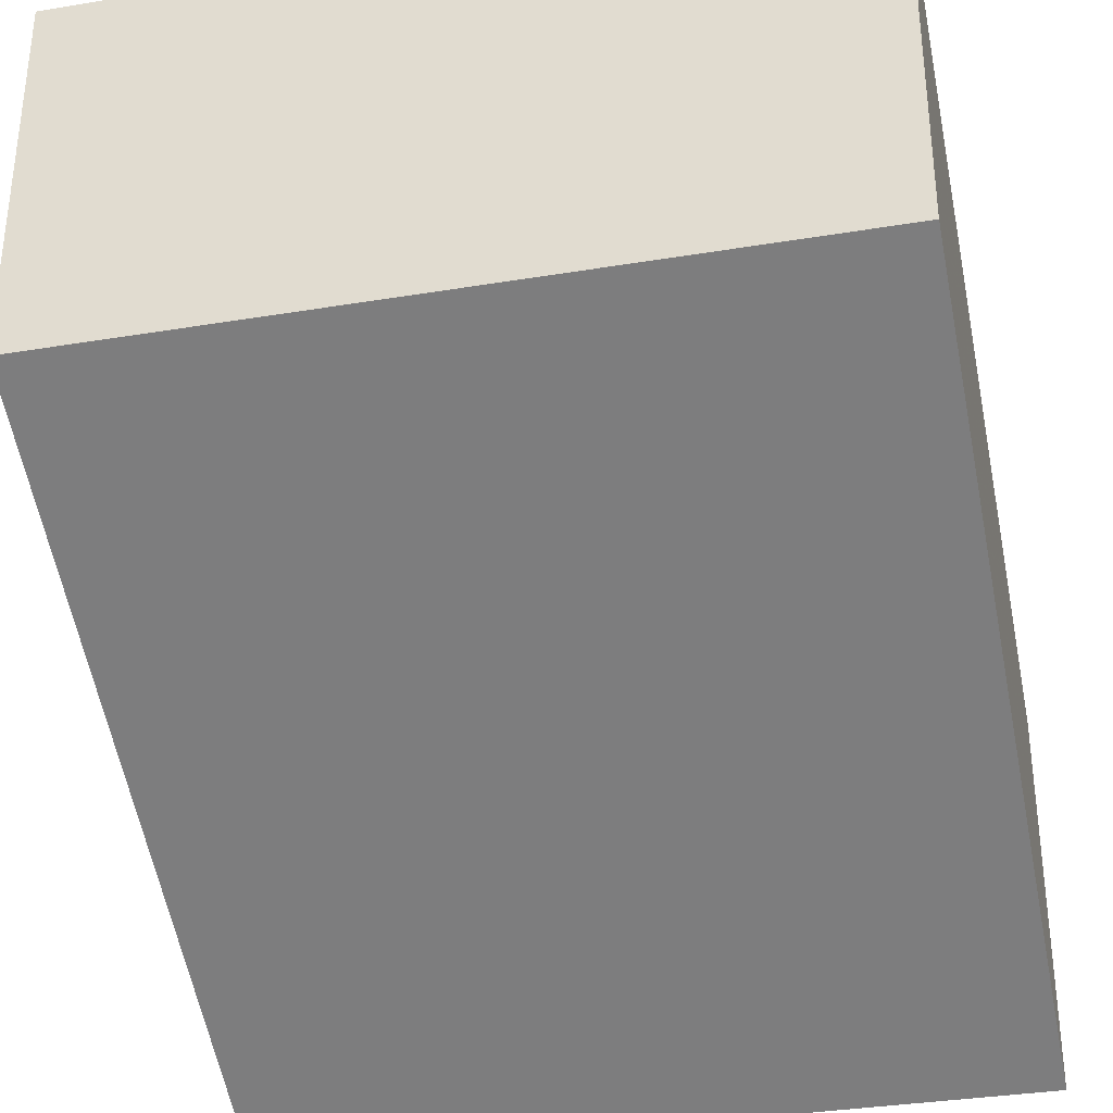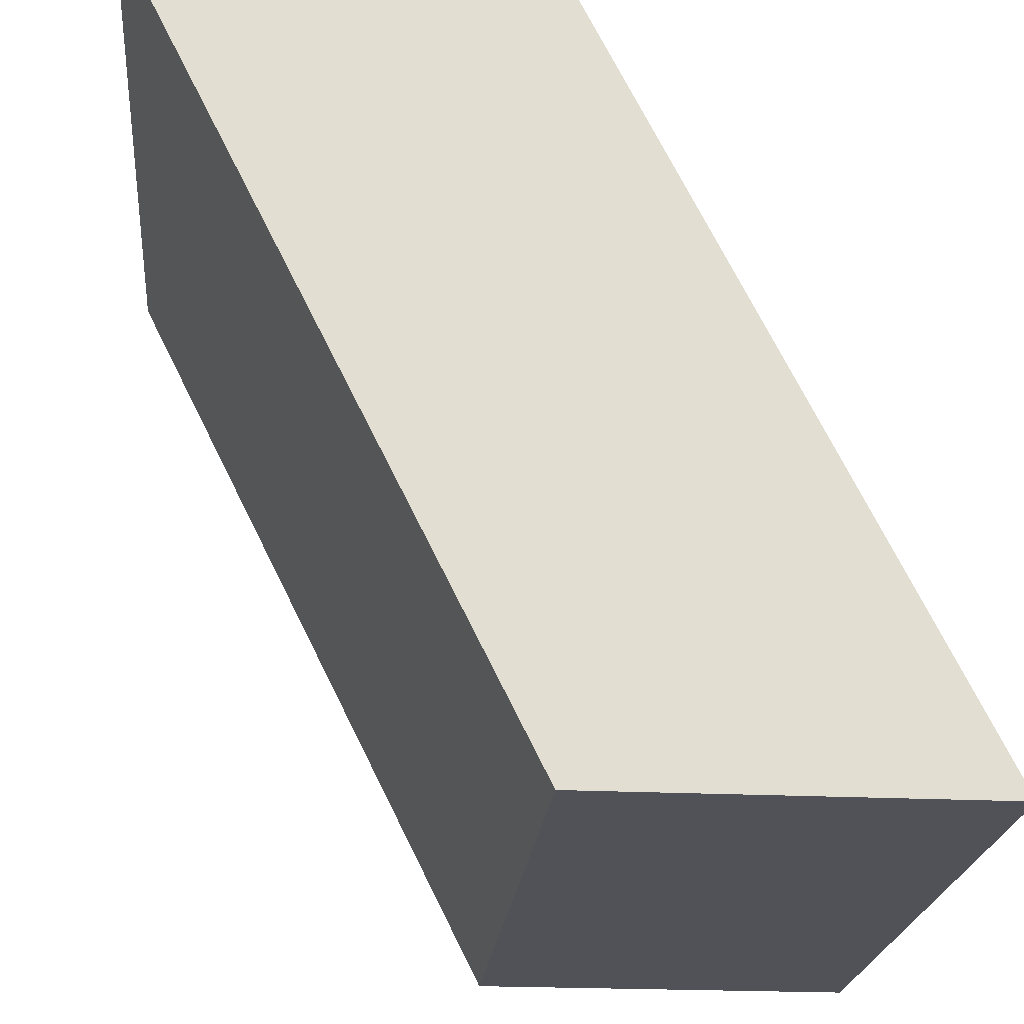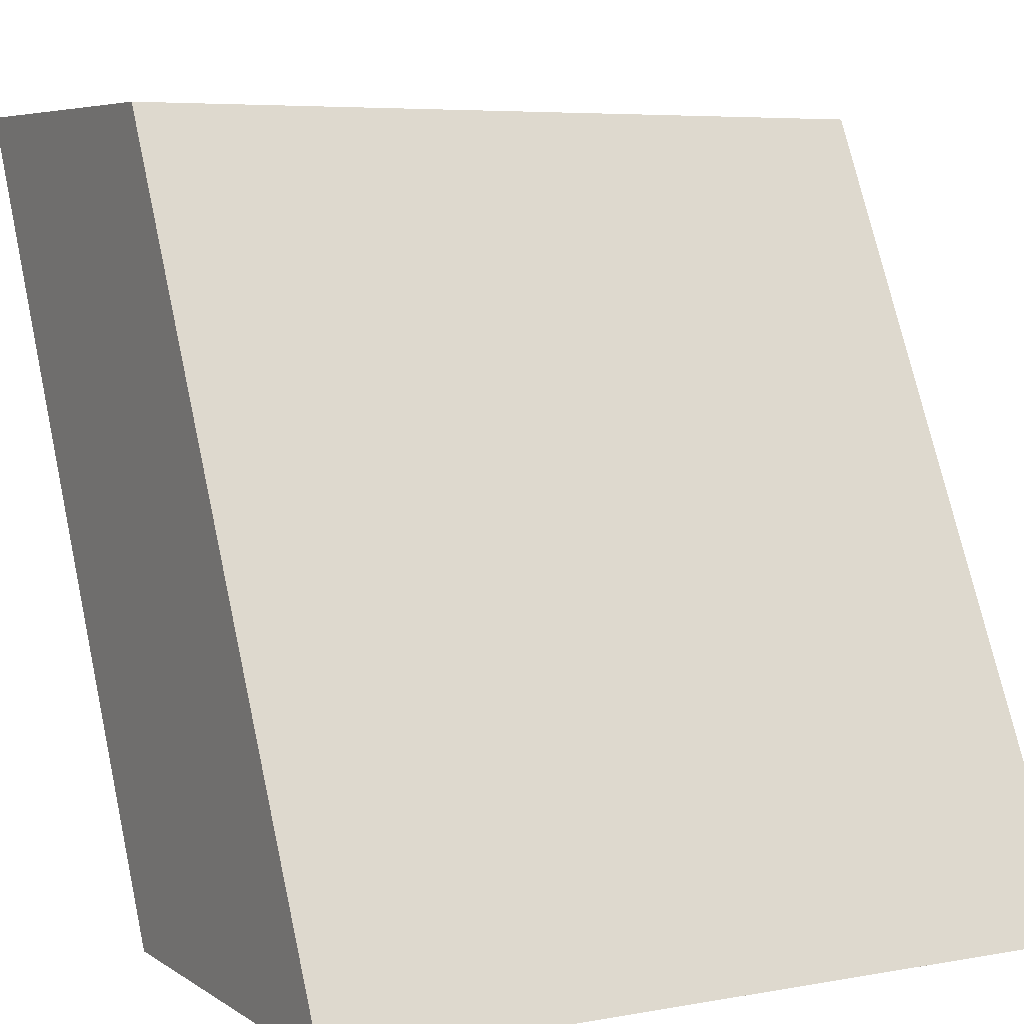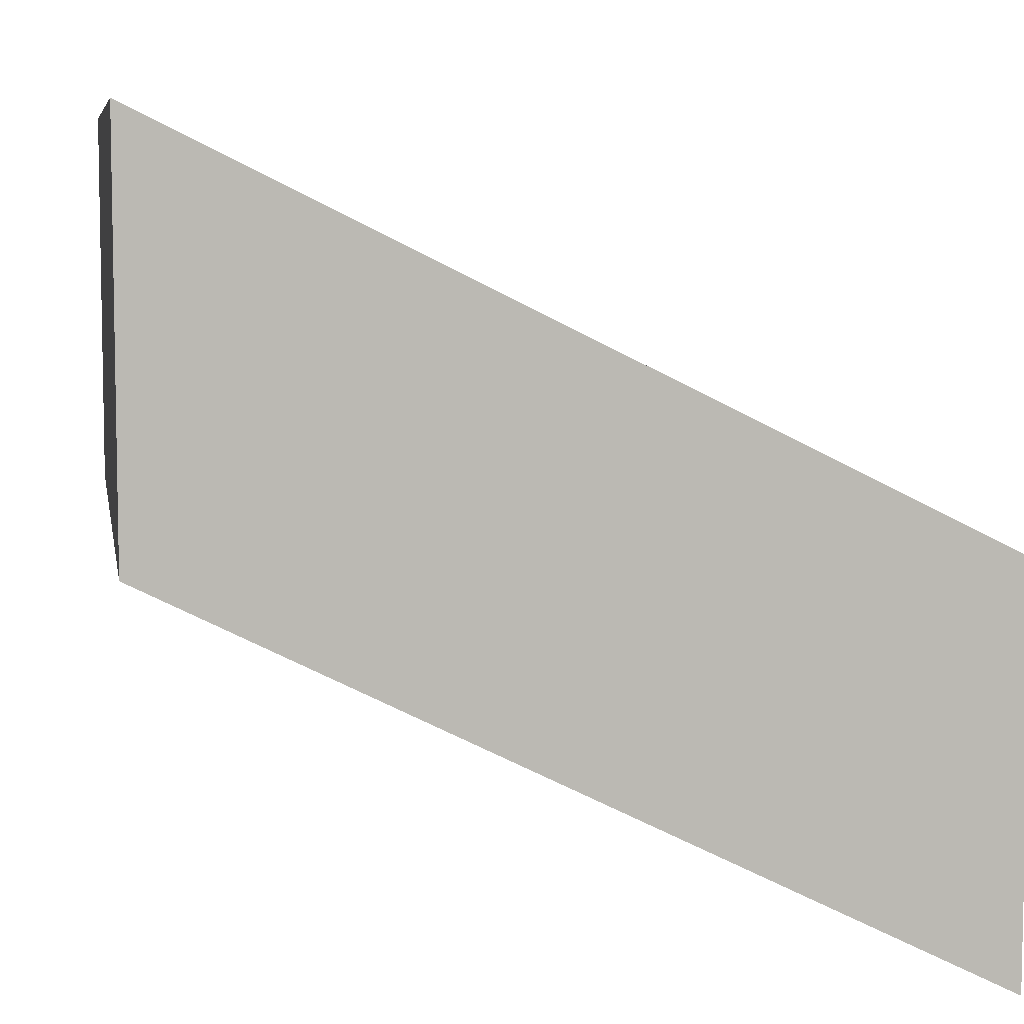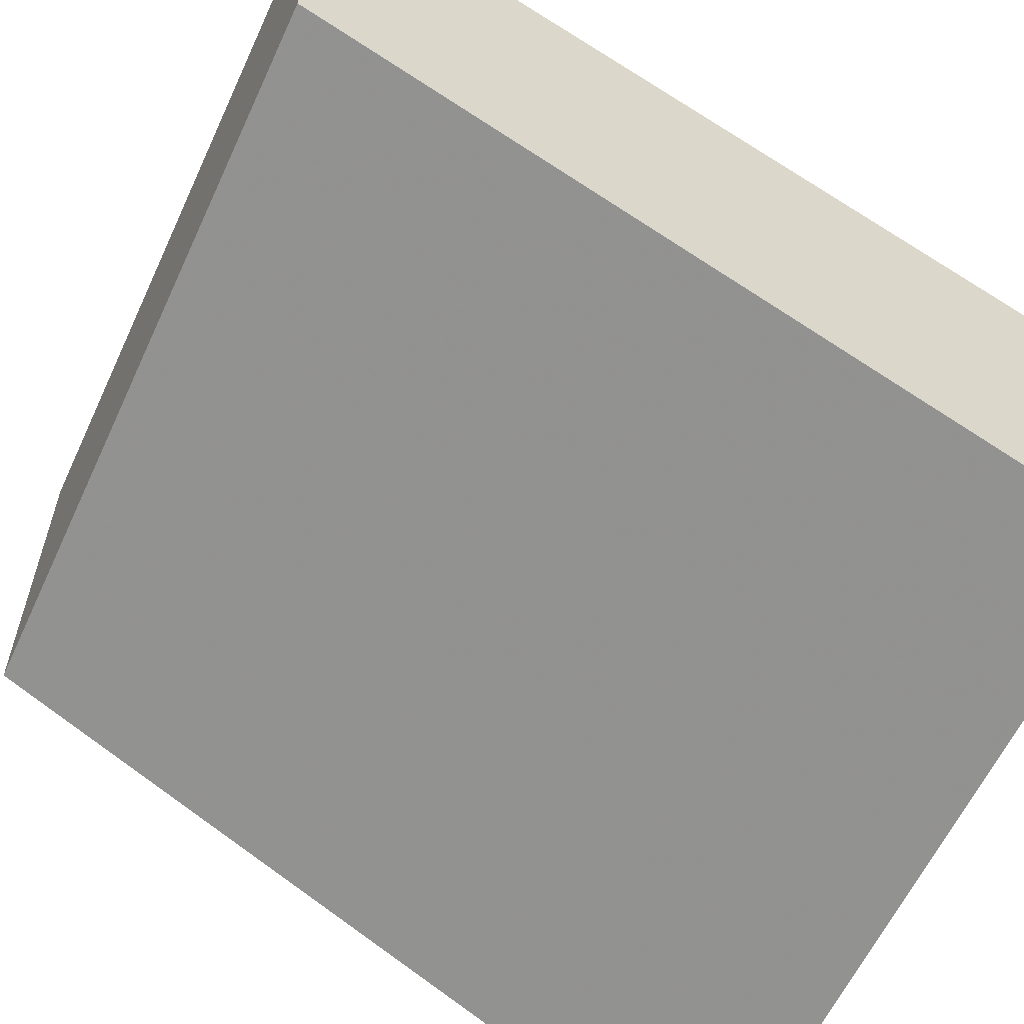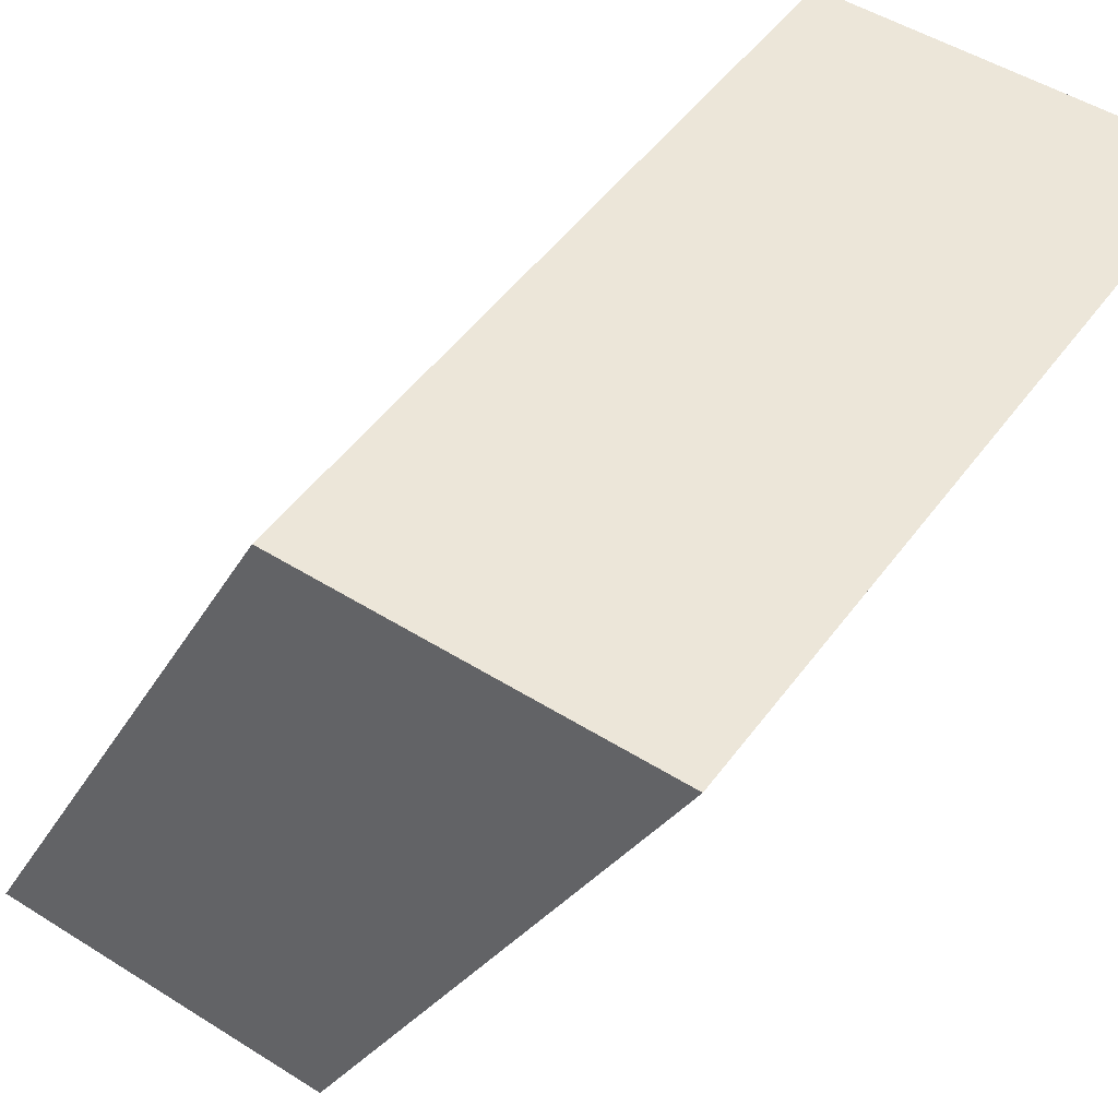
<metadata>
{"format":"obj","ext":"obj","renderer":"f3d","projection":"perspective","resolution":1024,"background":"white","views":[{"elev":-33.9,"azim":-167.3,"up":"+Y"},{"elev":-21.5,"azim":84.9,"up":"+Z"},{"elev":6.0,"azim":151.1,"up":"+Z"},{"elev":7.2,"azim":-99.5,"up":"+Y"},{"elev":-60.8,"azim":-114.8,"up":"+Y"},{"elev":49.4,"azim":-55.2,"up":"+Z"}]}
</metadata>
<code>
o Terreno.002
v -23.68 -23.68 77.62
v -11.84 11.82 42.11
v 11.84 11.82 42.11
v -0 -23.68 77.62
v -11.84 -11.83 65.79
v 11.84 -11.83 65.79
v 11.84 0.009514 65.79
v -11.84 0.009514 65.79
v 11.84 -0.008876 42.11
v -11.84 11.82 42.11
v -11.84 -0.008876 42.11
f 5 11 9 6
f 10 2 3
f 3 2 10 8 7
f 6 7 8 5
f 9 3 7 6
f 11 10 3 9
f 5 8 10 11

</code>
